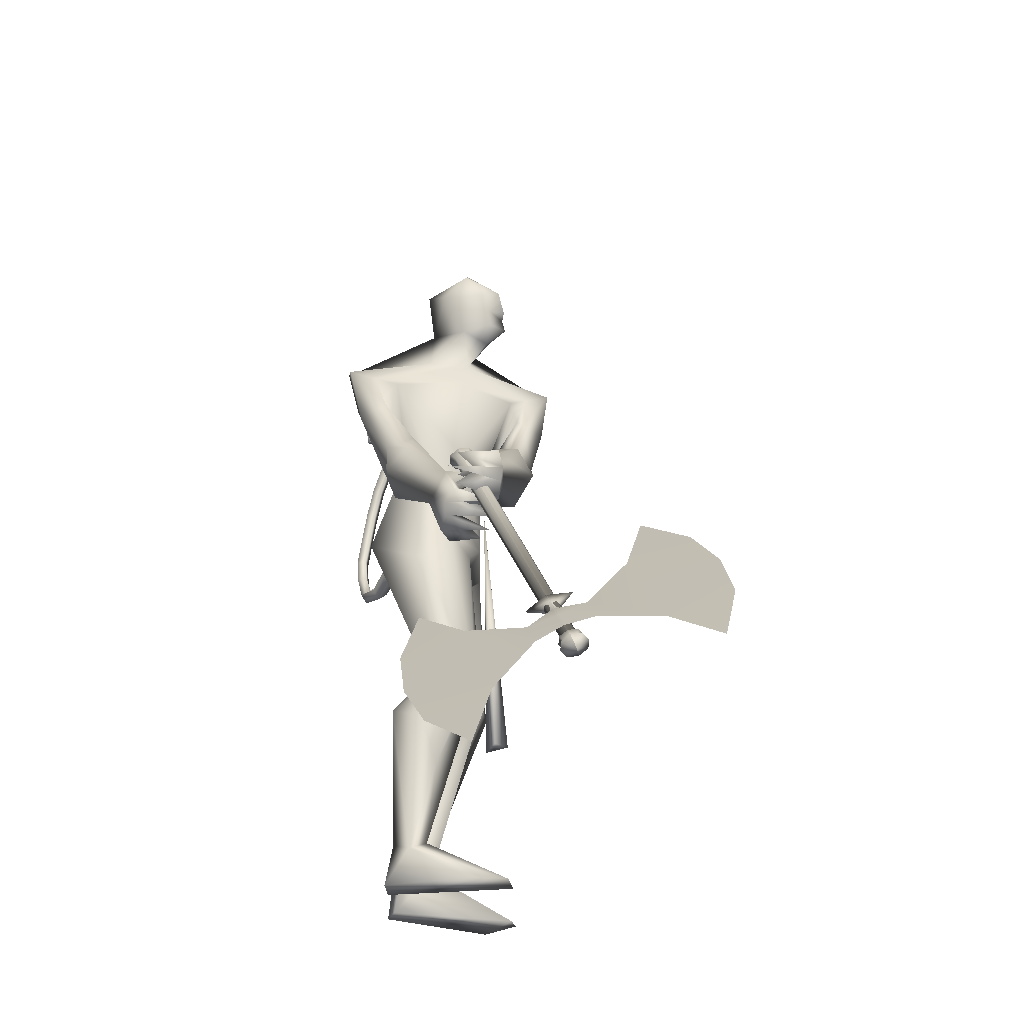
<metadata>
{"format":"obj","ext":"obj","renderer":"f3d","projection":"perspective","resolution":1024,"background":"white","views":[{"elev":-25.6,"azim":6.6,"up":"+Z"}]}
</metadata>
<code>
o body.001_mesh15-geometry.001
v -0.3066 -0.1859 0.363
v -0.1258 -0.08606 0.773
v -0.2528 -0.1517 0.4014
v -0.2835 -0.1537 0.8802
v -0.3038 -0.289 0.8858
v -0.1435 -0.1631 1.028
v -0.1622 -0.2714 1.044
v -0.05697 -0.3225 1.056
v -0.1762 -0.3561 0.8405
v -0.1694 -0.2142 0.359
v 0.03073 -0.1752 1.065
v -0.05491 -0.1148 1.013
v -0.4356 -0.1525 1.676
v -0.3038 -0.03522 1.516
v -0.4007 0.0322 1.653
v -0.2877 0.1234 1.919
v -0.393 0.1978 1.668
v -0.1459 0.1514 2.054
v -0.3291 -0.06293 2.051
v -0.2933 -0.1509 2.074
v -0.1896 -0.33 1.537
v 0.02356 -0.2789 1.031
v -0.1277 -0.282 0.6616
v -0.2357 -0.2499 0.3298
v -0.3248 -0.2601 0.1809
v 0.01925 -0.4137 0.1577
v 0.1729 -0.2254 0.1615
v 0.1652 -0.3304 0.1702
v -0.09136 -0.2313 1.683
v -0.02219 -0.1341 1.614
v -0.1077 -0.03343 1.494
v 0.008134 -0.01985 1.687
v -0.1904 -0.1811 2.055
v -0.04701 -0.158 2.074
v -0.2164 0.1522 2.203
v -0.0384 0.1232 2.062
v 0.1521 0.07266 2.343
v 0.06263 0.255 2.376
v 0.0565 0.05616 2.16
v 0.1613 0.1742 2.211
v 0.1896 0.2838 2.391
v 0.2573 0.2241 2.523
v -0.1032 0.07241 2.733
v -0.2007 -0.04147 2.728
v -0.4476 0.1041 2.421
v -0.42 -0.1171 2.383
v -0.3281 -0.2244 2.404
v 0.002405 0.00967 2.043
v -0.05872 0.2214 1.661
v -0.01184 0.116 1.606
v -0.1377 0.02603 1.487
v -0.2845 0.1019 1.458
v 0.142 -0.06607 2.366
v -0.06946 -0.208 2.406
v -0.4377 -0.1442 2.482
v -0.04708 -0.07059 2.553
v -0.5524 -0.1344 2.53
v -0.2102 -0.0805 2.578
v -0.5771 -0.03774 2.563
v -0.5492 0.05375 2.43
v -0.05018 -0.1561 2.687
v 0.03947 -0.09936 2.65
v 0.03448 0.01659 2.714
v -0.03205 0.06542 2.89
v -0.1155 0.05076 2.95
v -0.2227 -0.05793 2.919
v 0.1924 0.05618 2.44
v 0.1911 -0.02933 2.279
v 0.143 -0.1092 2.111
v 0.008256 -0.1359 1.966
v 0.1016 0.131 2.095
v 0.06896 -0.07794 1.872
v 0.1554 -0.0582 1.87
v 0.25 -0.1701 1.96
v 0.2263 -0.02411 2.056
v 0.2574 0.1114 2.29
v 0.2827 0.1294 2.492
v 0.104 -0.2432 2.058
v 0.1921 -0.2491 2.051
v 0.04447 -0.3556 1.849
v 0.152 -0.4212 1.799
v 0.1309 -0.4323 1.939
v 0.05261 -0.526 1.705
v 0.0909 -0.5381 1.633
v 0.1511 -0.5636 1.667
v -0.01591 -0.5539 1.791
v 0.05687 -0.5441 1.812
v 0.1665 -0.682 1.824
v 0.01019 -0.7458 1.794
v 0.1785 -0.6404 1.77
v -0.001339 -0.7159 1.673
v 0.168 -0.6289 1.715
v -0.02617 -0.755 1.731
v -0.003617 -0.6303 1.644
v 0.1184 -0.07585 2.722
v 0.06505 -0.1644 2.71
v 0.02198 -0.2009 2.838
v -0.1375 -0.1694 2.856
v 0.0557 -0.1339 2.796
v 0.1047 -0.0694 2.776
v 0.09977 -0.02824 2.865
v 0.04303 0.002568 2.962
v 0.09748 -0.1372 2.878
v -0.03757 -0.2008 2.932
v 0.1197 -0.1301 2.78
v -0.3139 -0.06154 2.197
v -0.4586 -0.01447 2.246
v -0.3793 -0.01962 2.134
v -0.3766 -0.2259 2.308
v -0.4969 -0.1405 2.288
v -0.3623 -0.2493 2.088
v -0.3483 -0.33 1.942
v -0.3349 -0.1688 1.888
v -0.2513 -0.1375 1.891
v -0.1617 -0.1767 1.973
v -0.2486 -0.2517 2.124
v -0.2505 -0.3844 2.014
v -0.1479 -0.4394 1.724
v -0.07577 -0.4835 1.845
v -0.08616 -0.5262 1.56
v -0.05864 -0.4606 1.538
v 0.07028 -0.4911 1.53
v -0.02415 -0.4631 1.655
v -0.08983 -0.3342 1.793
v 0.1056 -0.5084 1.808
v -0.0119 -0.5105 1.747
v -0.01455 -0.6637 1.679
v -0.05647 -0.6226 1.635
v -0.05998 -0.5967 1.59
v 0.1222 -0.5634 1.53
v 0.148 -0.6216 1.633
v 0.1716 -0.5938 1.576
v -0.1849 0.1649 1.022
v -0.1882 0.2744 1.041
v -0.1516 0.3368 1.506
v 0.0001 0.2584 1.023
v -0.003223 0.1561 1.055
v -0.0984 0.1064 1.002
v -0.326 0.1703 0.8746
v -0.1782 0.086 0.7672
v -0.3238 0.169 0.4046
v -0.3519 0.141 0.1864
v -0.3944 0.2442 0.1892
v 0.1173 0.1917 0.1498
v -0.0141 0.3959 0.1542
v 0.1218 0.2969 0.1575
v -0.2611 0.2613 0.3442
v -0.3304 0.3068 0.8815
v -0.197 0.3597 0.8353
v -0.07883 0.313 1.045
v -0.216 0.2197 0.363
v -0.3346 -0.1223 0.1833
v 0.02136 0.01444 1.841
v 0.02814 -0.05468 1.827
v 0.1142 0.07656 0.8449
v 0.08322 -0.1016 0.801
v 0.01992 0.1251 0.8438
v -0.04718 -0.08649 3.005
f 1 2 3
f 4 2 1
f 4 5 6
f 6 5 7
f 5 8 7
f 5 9 8
f 4 1 5
f 3 11 10
f 2 11 3
f 12 11 2
f 13 6 7
f 13 14 6
f 13 7 21
f 7 8 21
f 9 22 8
f 9 23 22
f 24 23 9
f 24 10 23
f 25 26 24
f 27 26 25
f 27 28 26
f 27 10 28
f 24 28 10
f 28 24 26
f 23 10 11
f 22 23 11
f 21 8 22
f 21 22 29
f 30 29 22
f 32 30 31
f 29 30 32
f 35 16 19
f 35 18 16
f 18 37 36
f 38 37 18
f 38 39 37
f 38 40 39
f 41 40 38
f 41 44 43
f 44 41 38
f 38 18 35
f 45 35 19
f 19 20 46
f 46 20 47
f 47 20 33
f 47 33 34
f 34 32 48
f 34 33 32
f 49 32 50
f 32 31 50
f 50 31 51
f 14 51 31
f 14 52 51
f 52 14 15
f 31 30 11
f 30 22 11
f 31 11 12
f 6 31 12
f 14 31 6
f 15 14 13
f 53 48 36
f 53 34 48
f 54 34 53
f 54 47 34
f 46 47 55
f 54 55 47
f 56 55 54
f 56 57 55
f 58 57 56
f 58 59 57
f 44 59 58
f 44 60 59
f 60 38 45
f 44 38 60
f 44 58 61
f 61 58 56
f 61 56 62
f 63 62 56
f 43 64 63
f 65 64 43
f 66 65 43
f 66 43 44
f 43 63 56
f 56 67 77
f 56 54 67
f 67 54 53
f 37 67 53
f 67 37 68
f 39 69 37
f 39 70 69
f 71 70 39
f 72 70 71
f 71 73 72
f 73 40 75
f 40 73 71
f 71 39 40
f 40 76 75
f 40 41 76
f 41 42 76
f 76 42 77
f 77 42 56
f 43 56 42
f 42 41 43
f 67 68 77
f 76 77 68
f 75 76 68
f 68 37 69
f 70 78 69
f 74 69 79
f 75 69 74
f 75 68 69
f 73 75 74
f 69 78 79
f 72 80 70
f 72 81 80
f 73 81 72
f 73 74 81
f 79 78 82
f 70 82 78
f 70 80 82
f 80 84 83
f 80 81 84
f 81 85 84
f 74 82 81
f 74 79 82
f 82 86 87
f 82 87 88
f 88 87 89
f 87 90 89
f 83 87 80
f 85 87 83
f 87 85 91
f 85 92 91
f 85 81 92
f 81 90 92
f 81 88 90
f 81 82 88
f 90 88 89
f 90 93 92
f 87 93 90
f 87 92 93
f 87 91 92
f 83 94 85
f 83 84 94
f 85 94 84
f 80 87 86
f 80 86 82
f 37 53 36
f 66 44 98
f 44 61 98
f 95 62 63
f 95 96 62
f 61 96 97
f 96 61 62
f 61 97 98
f 97 96 99
f 99 96 100
f 100 96 95
f 100 95 63
f 63 101 100
f 63 64 101
f 64 102 101
f 102 103 101
f 104 97 103
f 98 97 104
f 103 97 99
f 99 105 103
f 100 105 99
f 100 103 105
f 101 103 100
f 38 35 45
f 45 19 46
f 45 46 106
f 60 45 107
f 45 106 107
f 108 107 106
f 110 111 109
f 113 112 111
f 108 114 113
f 114 108 115
f 108 106 115
f 107 108 113
f 113 110 107
f 113 111 110
f 110 109 57
f 55 57 109
f 110 57 59
f 107 110 60
f 60 110 59
f 55 109 46
f 106 46 116
f 109 116 46
f 109 111 116
f 111 117 116
f 112 117 111
f 106 116 115
f 113 118 112
f 113 114 118
f 115 116 119
f 117 119 116
f 112 119 117
f 112 118 119
f 121 120 118
f 123 122 121
f 123 120 122
f 114 115 124
f 114 124 118
f 124 121 118
f 124 123 121
f 115 119 124
f 124 119 125
f 119 127 126
f 118 127 119
f 118 128 127
f 118 129 128
f 120 129 118
f 120 130 129
f 123 130 120
f 123 129 130
f 123 126 129
f 124 126 123
f 125 126 124
f 126 125 119
f 126 131 128
f 127 131 126
f 131 127 128
f 126 128 132
f 128 129 132
f 126 132 129
f 122 120 121
f 52 133 51
f 17 133 52
f 17 134 133
f 17 135 134
f 50 136 49
f 50 137 136
f 51 137 50
f 51 138 137
f 133 138 51
f 139 138 133
f 139 140 138
f 141 140 139
f 143 142 141
f 143 144 142
f 145 144 143
f 145 146 144
f 145 147 146
f 143 147 145
f 148 143 141
f 143 148 147
f 148 149 147
f 139 148 141
f 148 150 149
f 148 134 150
f 148 133 134
f 148 139 133
f 134 135 150
f 135 136 150
f 135 49 136
f 149 150 136
f 149 136 147
f 136 137 147
f 147 137 151
f 141 151 137
f 141 142 151
f 142 144 151
f 146 151 144
f 147 151 146
f 140 141 137
f 138 140 137
f 15 17 52
f 152 10 27
f 3 10 152
f 1 3 152
f 1 152 25
f 152 27 25
f 25 24 1
f 1 24 5
f 5 24 9
f 4 6 12
f 4 12 2
f 154 155 153
f 154 156 155
f 154 153 157
f 154 157 156
f 156 157 155
f 98 104 66
f 65 66 158
f 66 104 158
f 103 102 158
f 155 157 153
f 102 64 65
f 102 65 158
f 104 103 158
f 16 15 13
f 16 17 15
f 18 17 16
f 17 18 36
f 19 16 13
f 13 20 19
f 13 21 20
f 33 29 32
f 20 29 33
f 20 21 29
f 48 32 49
f 17 36 135
f 36 49 135
f 36 48 49
o body_mesh15-geometry
v -0.278 0.1128 1.845
v -0.3872 0.2502 1.747
v -0.2409 0.1524 1.89
v -0.3682 0.2947 1.775
v -0.2831 0.1358 1.943
v -0.4125 0.2918 1.81
v -0.319 0.09509 1.9
v -0.4316 0.2474 1.781
v -0.4944 0.3814 1.668
v -0.4622 0.4005 1.697
v -0.4838 0.3801 1.734
v -0.516 0.361 1.705
v -0.6143 0.5756 1.82
v -0.5762 0.5743 1.828
v -0.5808 0.5394 1.845
v -0.6189 0.5407 1.837
v -0.614 0.6326 2.05
v -0.5753 0.6288 2.047
v -0.5785 0.5905 2.054
v -0.6172 0.5942 2.056
v -0.5681 0.6424 2.314
v -0.5313 0.6393 2.301
v -0.5357 0.6008 2.298
v -0.5726 0.6039 2.31
v -0.4784 0.5924 2.542
v -0.4416 0.5893 2.529
v -0.446 0.5508 2.526
v -0.4828 0.5539 2.538
v -0.4134 0.5732 2.766
v -0.3746 0.5702 2.769
v -0.3782 0.5331 2.78
v -0.4169 0.5361 2.778
v -0.4089 0.6251 2.993
v -0.3701 0.6221 2.995
v -0.3737 0.585 3.007
v -0.4124 0.588 3.004
v -0.5019 0.7726 3.063
v -0.4754 0.7881 3.087
v -0.4931 0.7712 3.118
v -0.5195 0.7558 3.094
v -0.6055 0.9032 2.959
v -0.5945 0.9364 2.976
v -0.6274 0.9365 2.997
v -0.6384 0.9034 2.98
v -0.6338 0.9287 2.794
v -0.6298 0.9675 2.793
v -0.6685 0.9715 2.794
v -0.6725 0.9328 2.795
v -0.6459 0.9399 2.745
v -0.6435 0.9628 2.745
v -0.6664 0.9652 2.746
v -0.6687 0.9423 2.746
v -0.431 0.5661 2.662
v -0.4355 0.5275 2.658
v -0.3986 0.5244 2.646
v -0.3942 0.563 2.65
v -0.4291 0.6682 3.037
v -0.4467 0.6514 3.067
v -0.4203 0.6669 3.091
v -0.4026 0.6837 3.061
v -0.4112 0.5992 2.88
v -0.4147 0.562 2.891
v -0.3759 0.559 2.893
v -0.3724 0.5962 2.882
v -0.5963 0.643 2.176
v -0.5996 0.6047 2.182
v -0.5608 0.6009 2.18
v -0.5576 0.6392 2.174
v -0.6275 0.6185 1.924
v -0.6321 0.5836 1.941
v -0.594 0.5823 1.949
v -0.5894 0.6172 1.932
v -0.5233 0.6174 2.428
v -0.5277 0.5789 2.424
v -0.4909 0.5758 2.412
v -0.4864 0.6143 2.415
v -0.5448 0.8316 3.039
v -0.5776 0.8318 3.06
v -0.5666 0.8649 3.077
v -0.5338 0.8648 3.056
v -0.6237 0.9243 2.897
v -0.6619 0.9277 2.898
v -0.6579 0.9664 2.897
v -0.6194 0.9625 2.896
v -0.5682 0.4877 1.697
v -0.5878 0.4691 1.731
v -0.5586 0.4865 1.758
v -0.5389 0.505 1.724
v -0.3269 0.1804 1.832
v -0.31 0.2343 1.858
v -0.3636 0.2353 1.89
v -0.3803 0.1812 1.864
f 247 160 248
f 248 162 249
f 160 166 167
f 250 166 160
f 249 164 166
f 159 161 163
f 243 244 174
f 166 164 170
f 164 162 168
f 162 160 167
f 227 228 178
f 244 245 173
f 245 246 173
f 246 243 172
f 223 224 182
f 228 229 177
f 229 230 177
f 230 227 176
f 231 232 186
f 224 225 181
f 225 226 181
f 226 223 180
f 211 212 190
f 232 233 185
f 233 234 185
f 234 231 184
f 219 220 194
f 212 213 189
f 213 214 189
f 214 211 188
f 215 216 198
f 220 221 193
f 221 222 193
f 222 219 192
f 235 236 202
f 216 217 197
f 217 218 197
f 218 215 196
f 239 240 206
f 236 237 201
f 237 238 201
f 238 235 200
f 203 206 210
f 240 241 205
f 241 242 205
f 242 239 204
f 208 207 209
f 206 205 209
f 205 204 209
f 204 203 208
f 183 186 212
f 186 185 213
f 185 184 213
f 184 183 214
f 191 194 215
f 194 193 217
f 193 192 217
f 192 191 218
f 187 190 220
f 190 189 221
f 189 188 221
f 188 187 222
f 175 178 224
f 178 177 225
f 177 176 225
f 176 175 226
f 171 174 228
f 174 173 229
f 173 172 229
f 172 171 230
f 179 182 232
f 182 181 233
f 181 180 233
f 180 179 234
f 195 198 235
f 198 197 237
f 197 196 237
f 196 195 238
f 199 202 239
f 202 201 241
f 201 200 241
f 200 199 242
f 167 170 244
f 170 169 245
f 169 168 245
f 168 167 246
f 159 247 248
f 161 248 249
f 165 250 159
f 163 249 165
f 160 162 248
f 162 164 249
f 166 170 167
f 247 250 160
f 250 249 166
f 165 159 163
f 171 243 174
f 164 169 170
f 169 164 168
f 168 162 167
f 175 227 178
f 174 244 173
f 246 172 173
f 243 171 172
f 179 223 182
f 178 228 177
f 230 176 177
f 227 175 176
f 183 231 186
f 182 224 181
f 226 180 181
f 223 179 180
f 187 211 190
f 186 232 185
f 234 184 185
f 231 183 184
f 191 219 194
f 190 212 189
f 214 188 189
f 211 187 188
f 195 215 198
f 194 220 193
f 222 192 193
f 219 191 192
f 199 235 202
f 198 216 197
f 218 196 197
f 215 195 196
f 203 239 206
f 202 236 201
f 238 200 201
f 235 199 200
f 207 203 210
f 206 240 205
f 242 204 205
f 239 203 204
f 207 210 209
f 210 206 209
f 204 208 209
f 203 207 208
f 211 183 212
f 212 186 213
f 184 214 213
f 183 211 214
f 194 216 215
f 216 194 217
f 192 218 217
f 191 215 218
f 219 187 220
f 220 190 221
f 188 222 221
f 187 219 222
f 223 175 224
f 224 178 225
f 176 226 225
f 175 223 226
f 227 171 228
f 228 174 229
f 172 230 229
f 171 227 230
f 231 179 232
f 232 182 233
f 180 234 233
f 179 231 234
f 198 236 235
f 236 198 237
f 196 238 237
f 195 235 238
f 202 240 239
f 240 202 241
f 200 242 241
f 199 239 242
f 243 167 244
f 244 170 245
f 168 246 245
f 167 243 246
f 161 159 248
f 163 161 249
f 250 247 159
f 249 250 165
o Cylinder_Cylinder.001
v 0.002914 -0.293 2
v 0.5726 -1.838 0.5322
v 0.00068 -0.2798 1.985
v 0.5709 -1.828 0.5215
v -0.03335 -0.2797 1.972
v 0.5461 -1.828 0.5116
v -0.04521 -0.2927 1.981
v 0.5374 -1.838 0.5182
v -0.04297 -0.3058 1.995
v 0.5391 -1.847 0.529
v -0.008946 -0.306 2.009
v 0.5639 -1.847 0.5389
v 0.01333 -0.2709 2.028
v 0.009358 -0.2476 2.002
v -0.05107 -0.2473 1.978
v -0.07213 -0.2705 1.994
v -0.06816 -0.2937 2.02
v -0.007736 -0.2941 2.045
v -0.03046 -0.2321 2.053
v -0.0317 -0.2248 2.045
v -0.05062 -0.2247 2.038
v -0.05721 -0.2319 2.043
v -0.05597 -0.2392 2.051
v -0.03705 -0.2393 2.058
v 0.5905 -1.843 0.5336
v 0.5874 -1.825 0.5132
v 0.5399 -1.825 0.4942
v 0.5234 -1.843 0.5069
v 0.5265 -1.861 0.5274
v 0.5739 -1.861 0.5463
v 0.5851 -1.853 0.5208
v 0.5828 -1.84 0.5058
v 0.5481 -1.839 0.492
v 0.536 -1.853 0.5013
v 0.5383 -1.866 0.5163
v 0.573 -1.866 0.5301
v 0.5904 -1.902 0.5136
v 0.5367 -1.902 0.4922
v 0.5332 -1.881 0.4691
v 0.5519 -1.86 0.4547
v 0.6055 -1.861 0.4761
v 0.6091 -1.881 0.4993
v 0.7579 -1.341 1.152
v 1.059 -2.149 0.386
v 0.4494 -1.547 0.7615
v 0.4378 -1.589 0.7901
v 0.5195 -1.808 0.5825
v 1.041 -1.746 0.822
v 0.5022 -1.762 0.6265
v 1.09 -1.948 0.6198
v 0.5108 -1.785 0.6045
v 0.4935 -1.738 0.6485
v 0.9391 -1.544 1.003
v 0.5904 -1.703 0.7062
v 0.6273 -1.802 0.6125
v 0.7192 -1.556 0.9104
v 0.8632 -1.942 0.544
v 0.4774 -1.695 0.6894
v 0.4999 -1.667 0.7093
v 0.5334 -1.578 0.8012
v 0.467 -1.594 0.7168
v 0.4547 -1.634 0.7472
v 0.485 -1.62 0.7152
v 0.4793 -1.635 0.7371
v -0.06253 -0.2926 1.974
v 0.5201 -1.838 0.5113
v -0.05067 -0.2796 1.965
v 0.5288 -1.828 0.5047
v -0.023 -0.2743 1.97
v 0.5513 -1.824 0.5095
v -0.01664 -0.2798 1.978
v 0.5536 -1.828 0.5146
v -0.01441 -0.2929 1.993
v 0.5552 -1.838 0.5253
v -0.02627 -0.3059 2.002
v 0.5466 -1.847 0.532
v -0.03662 -0.3113 2.004
v 0.5414 -1.851 0.5341
v -0.0603 -0.3057 1.989
v 0.5217 -1.847 0.5221
v -0.08945 -0.2704 1.987
v -0.06839 -0.2472 1.971
v -0.02598 -0.2378 1.978
v -0.007965 -0.2475 1.995
v -0.003997 -0.2708 2.021
v -0.02506 -0.294 2.038
v -0.05015 -0.3035 2.038
v -0.08549 -0.2937 2.014
v -0.07454 -0.2318 2.036
v -0.06794 -0.2246 2.031
v -0.04871 -0.2217 2.035
v -0.04902 -0.2247 2.038
v -0.04778 -0.232 2.046
v -0.05437 -0.2392 2.052
v -0.05628 -0.2422 2.054
v -0.07329 -0.2391 2.044
v 0.5061 -1.843 0.5
v 0.5226 -1.825 0.4873
v 0.5578 -1.817 0.4934
v 0.57 -1.825 0.5062
v 0.5731 -1.843 0.5267
v 0.5566 -1.861 0.5394
v 0.5388 -1.869 0.5403
v 0.5092 -1.861 0.5205
v 0.5187 -1.853 0.4944
v 0.5308 -1.839 0.4851
v 0.5588 -1.834 0.4905
v 0.5655 -1.839 0.4989
v 0.5678 -1.853 0.5139
v 0.5557 -1.866 0.5232
v 0.545 -1.872 0.5248
v 0.521 -1.866 0.5094
v 0.5722 -1.907 0.456
v 0.5194 -1.901 0.4853
v 0.5517 -1.91 0.5072
v 0.573 -1.902 0.5067
v 0.5917 -1.881 0.4924
v 0.5882 -1.861 0.4692
v 0.5732 -1.852 0.4542
v 0.5346 -1.86 0.4478
v 0.5159 -1.881 0.4621
v -0.03646 -1.337 0.8354
v 0.2648 -2.145 0.06924
v 0.4543 -1.547 0.7635
v 0.4427 -1.589 0.792
v 0.5243 -1.808 0.5844
v -0.01824 -1.74 0.3995
v 0.507 -1.762 0.6284
v 0.08362 -1.942 0.2186
v 0.5157 -1.785 0.6064
v 0.4984 -1.738 0.6504
v -0.06703 -1.539 0.6017
v 0.3887 -1.702 0.6258
v 0.4255 -1.801 0.532
v 0.1561 -1.553 0.6858
v 0.3001 -1.939 0.3195
v 0.4823 -1.695 0.6914
v 0.4525 -1.666 0.6904
v 0.3658 -1.577 0.7343
v 0.4719 -1.594 0.7188
v 0.4595 -1.634 0.7492
v 0.4597 -1.62 0.7051
v 0.4487 -1.634 0.7249
f 251 252 253
f 253 254 320
f 319 320 256
f 255 256 257
f 257 258 259
f 259 260 327
f 252 262 280
f 261 262 251
f 327 328 261
f 261 251 268
f 268 263 274
f 327 261 268
f 259 327 337
f 257 259 267
f 255 257 265
f 319 255 333
f 253 319 264
f 251 253 264
f 269 270 274
f 337 268 345
f 267 337 273
f 266 267 273
f 265 266 271
f 333 265 271
f 264 333 341
f 263 264 269
f 275 280 286
f 262 328 280
f 328 260 353
f 260 258 279
f 258 256 278
f 256 320 349
f 320 254 276
f 254 252 275
f 280 353 361
f 353 279 285
f 279 278 285
f 278 277 284
f 277 349 283
f 349 276 357
f 276 275 281
f 291 292 363
f 369 291 363
f 290 369 363
f 289 290 363
f 288 289 363
f 365 288 363
f 287 365 363
f 292 287 363
f 282 281 291
f 357 282 291
f 283 357 369
f 284 283 290
f 285 284 289
f 361 285 365
f 286 361 287
f 281 286 292
f 295 311 312
f 296 312 310
f 312 308 314
f 310 312 314
f 295 310 311
f 310 295 296
f 313 310 314
f 310 313 311
f 306 303 293
f 315 317 316
f 317 319 320
f 319 321 322
f 321 323 322
f 323 325 324
f 325 327 326
f 316 347 354
f 329 315 330
f 327 329 328
f 329 338 315
f 338 346 339
f 327 337 338
f 325 336 337
f 323 335 336
f 321 334 323
f 319 333 321
f 317 332 319
f 315 331 317
f 342 344 343
f 337 345 338
f 336 344 337
f 335 343 336
f 334 342 335
f 333 341 342
f 332 340 341
f 331 339 332
f 347 355 354
f 330 354 328
f 328 353 326
f 326 352 324
f 324 351 322
f 322 350 349
f 320 349 348
f 318 348 347
f 354 362 361
f 353 361 360
f 352 360 359
f 351 359 350
f 350 358 349
f 349 357 348
f 348 356 347
f 370 363 371
f 369 363 370
f 368 363 369
f 367 363 368
f 366 363 367
f 365 363 366
f 364 363 365
f 371 363 364
f 356 370 355
f 357 369 370
f 358 368 369
f 359 367 368
f 360 366 367
f 361 365 360
f 362 364 361
f 355 371 362
f 374 375 391
f 375 389 391
f 391 393 387
f 389 393 391
f 374 390 389
f 389 375 374
f 392 393 389
f 389 390 392
f 382 385 372
f 252 254 253
f 319 253 320
f 255 319 256
f 256 258 257
f 258 260 259
f 260 328 327
f 275 252 280
f 262 252 251
f 328 262 261
f 251 263 268
f 263 269 274
f 337 327 268
f 267 259 337
f 266 257 267
f 257 266 265
f 255 265 333
f 319 333 264
f 263 251 264
f 274 270 345
f 270 341 345
f 345 341 273
f 341 271 273
f 271 272 273
f 268 274 345
f 337 345 273
f 272 266 273
f 266 272 271
f 341 333 271
f 270 264 341
f 264 270 269
f 281 275 286
f 328 353 280
f 260 279 353
f 258 278 279
f 256 277 278
f 277 256 349
f 349 320 276
f 276 254 275
f 286 280 361
f 361 353 285
f 278 284 285
f 277 283 284
f 349 357 283
f 276 282 357
f 282 276 281
f 281 292 291
f 369 357 291
f 290 283 369
f 289 284 290
f 288 285 289
f 285 288 365
f 361 365 287
f 286 287 292
f 296 295 312
f 308 309 314
f 307 294 300
f 307 300 298
f 306 298 303
f 307 298 306
f 307 306 304
f 308 304 309
f 302 304 308
f 297 305 301
f 305 307 304
f 305 304 302
f 301 305 299
f 305 302 299
f 317 318 316
f 318 317 320
f 320 319 322
f 323 324 322
f 325 326 324
f 327 328 326
f 330 316 354
f 315 316 330
f 329 330 328
f 338 331 315
f 331 338 339
f 329 327 338
f 327 325 337
f 325 323 336
f 334 335 323
f 333 334 321
f 332 333 319
f 331 332 317
f 339 346 340
f 340 346 341
f 346 345 341
f 345 344 341
f 344 342 341
f 345 346 338
f 344 345 337
f 343 344 336
f 342 343 335
f 334 333 342
f 333 332 341
f 339 340 332
f 355 362 354
f 354 353 328
f 353 352 326
f 352 351 324
f 351 350 322
f 320 322 349
f 318 320 348
f 316 318 347
f 353 354 361
f 352 353 360
f 351 352 359
f 359 358 350
f 358 357 349
f 357 356 348
f 356 355 347
f 370 371 355
f 356 357 370
f 357 358 369
f 358 359 368
f 359 360 367
f 365 366 360
f 364 365 361
f 371 364 362
f 390 374 391
f 393 388 387
f 373 386 379
f 379 386 377
f 377 385 382
f 377 386 385
f 386 384 385
f 383 387 388
f 383 381 387
f 384 376 380
f 385 384 383
f 384 380 383
f 380 378 383
f 378 381 383

</code>
